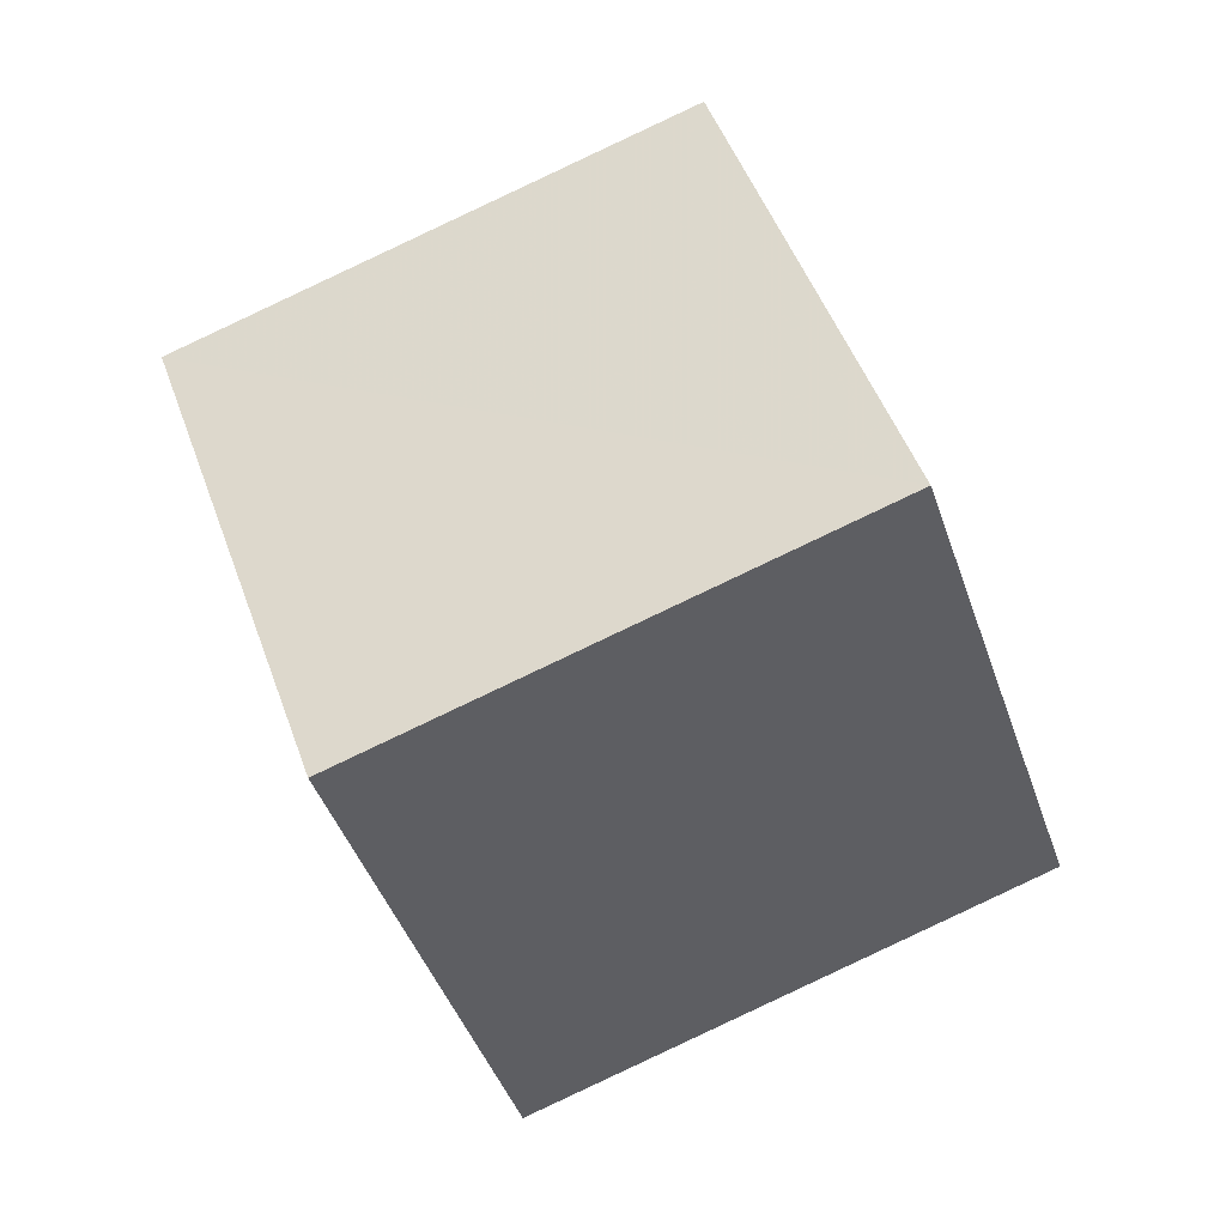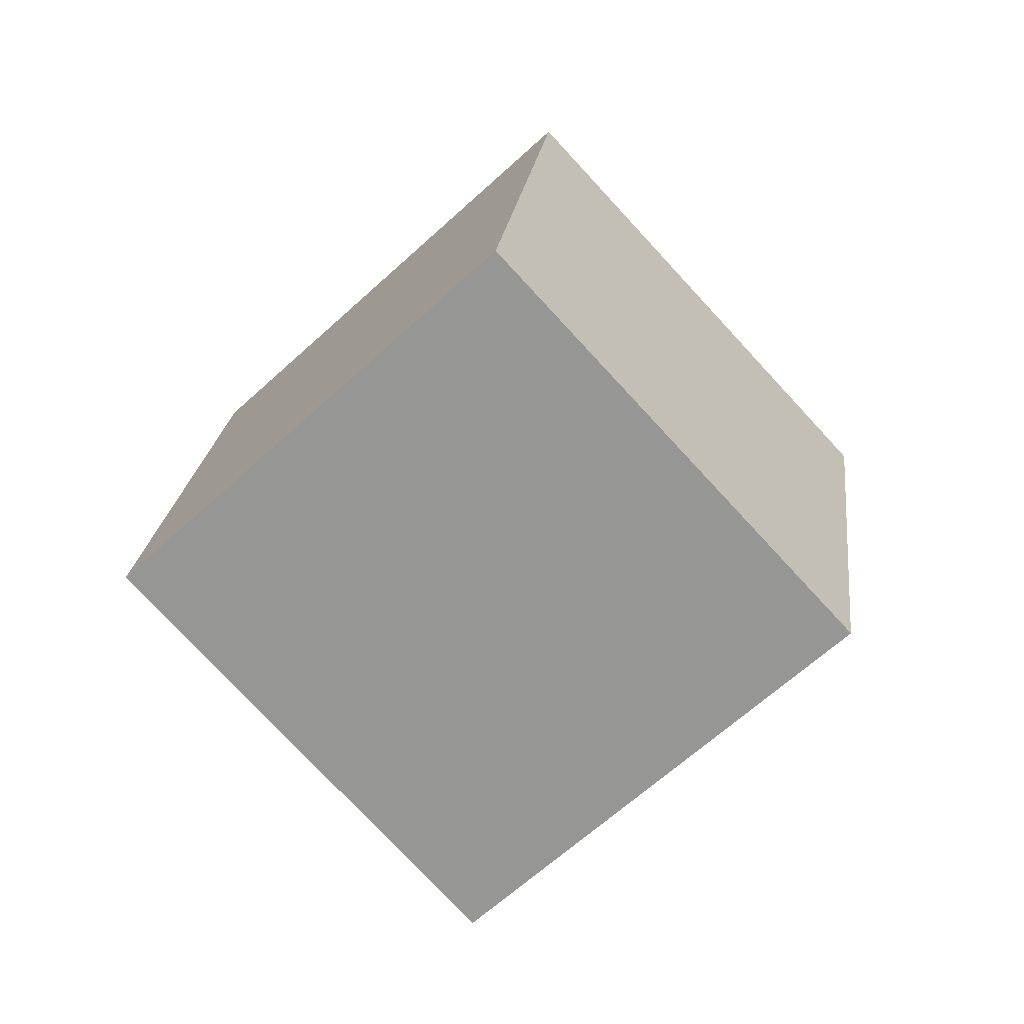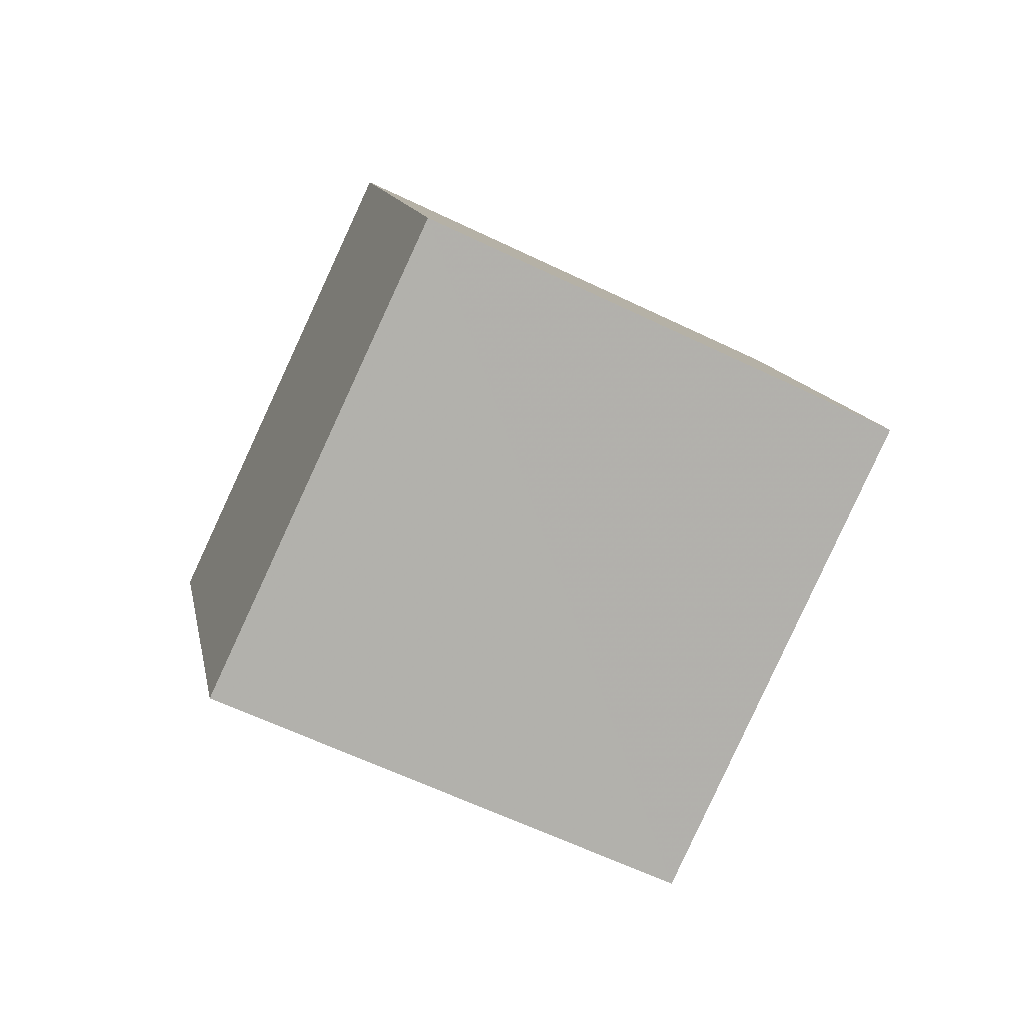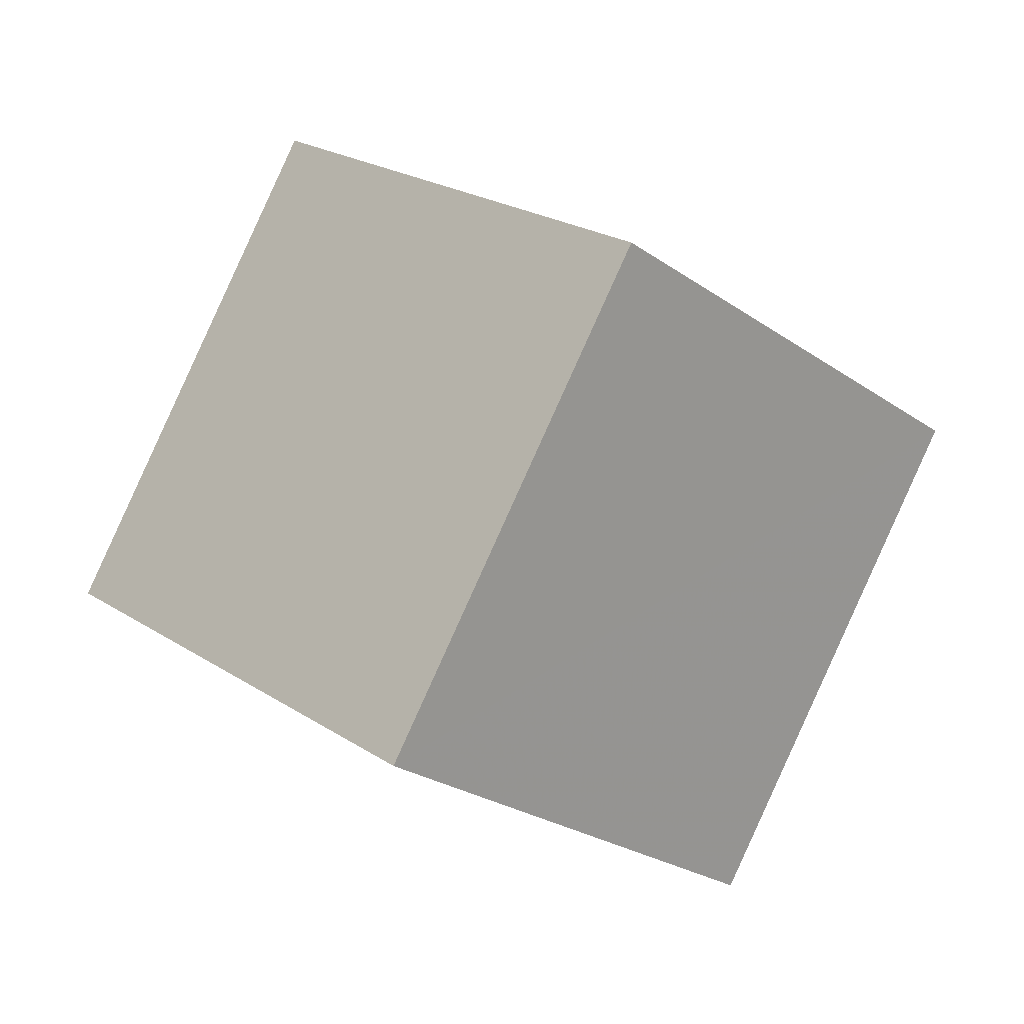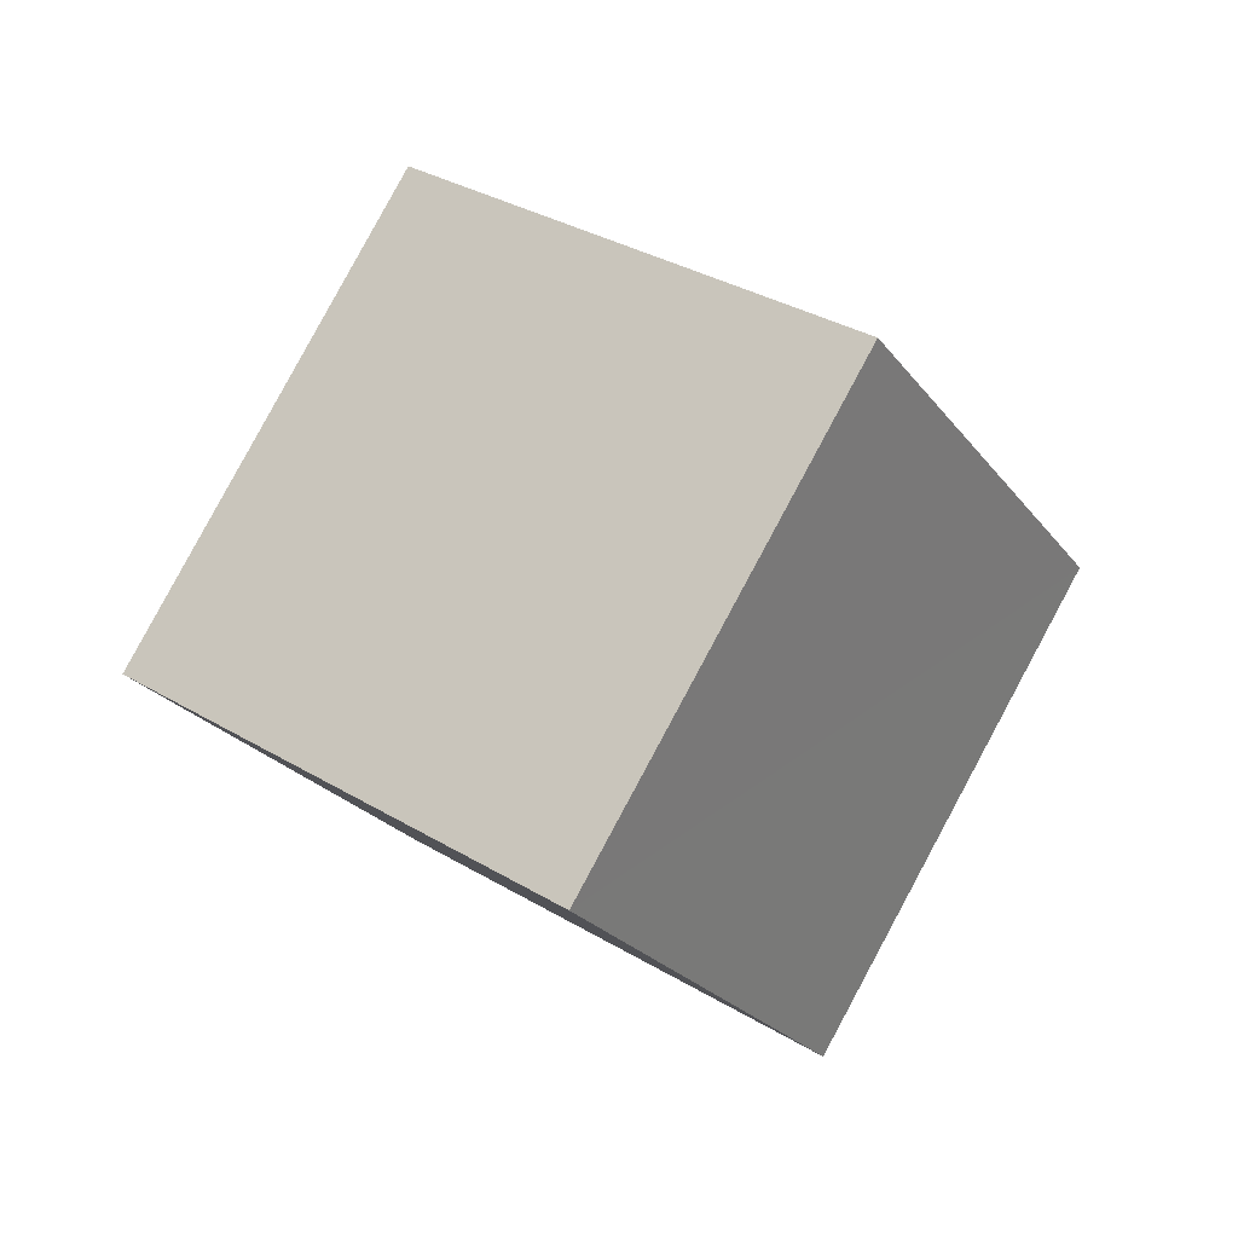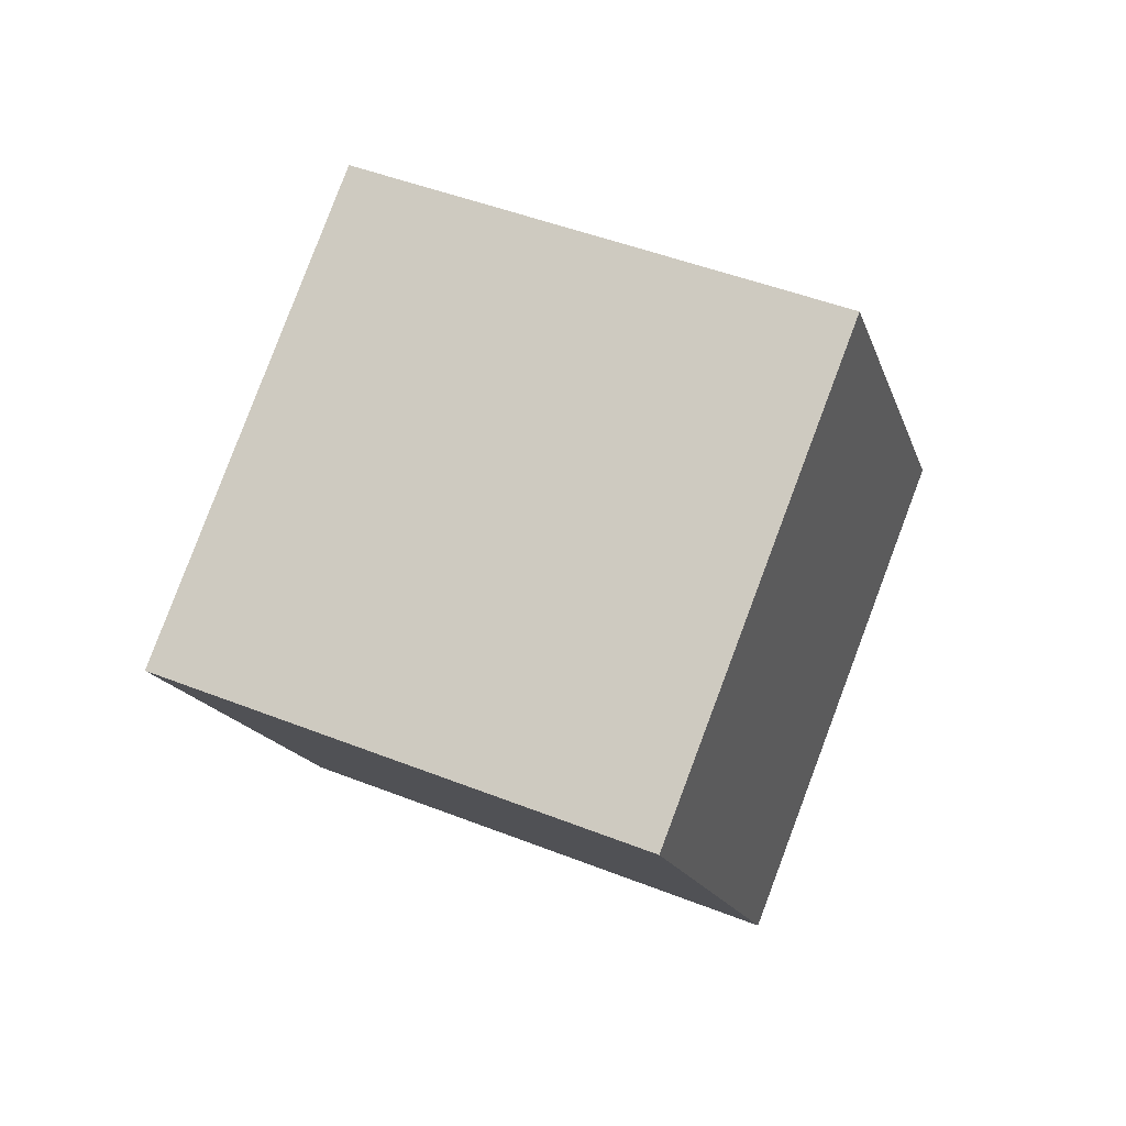
<metadata>
{"format":"obj","ext":"obj","renderer":"f3d","projection":"perspective","resolution":1024,"background":"white","views":[{"elev":71.5,"azim":116.3,"up":"+Y"},{"elev":45.9,"azim":-161.5,"up":"+Z"},{"elev":52.8,"azim":-67.7,"up":"+Z"},{"elev":-13.0,"azim":-89.3,"up":"+Y"},{"elev":-68.9,"azim":160.1,"up":"+Z"},{"elev":-55.1,"azim":-83.0,"up":"+Z"}]}
</metadata>
<code>
v  1.392  1.663  2.463
v  0.6311  1.803  1.83
v  1.254  2.235  1.176
v  2.015  2.095  1.809
v  1.574  0.771  2.048
v  0.8129  0.912  1.413
v  1.436  1.343  0.7604
v  2.197  1.202  1.394
f 3 1 2
f 5 7 6
f 1 3 4
f 1 6 2
f 7 5 8
f 2 7 3
f 6 1 5
f 3 8 4
f 7 2 6
f 1 8 5
f 8 3 7
f 8 1 4

</code>
